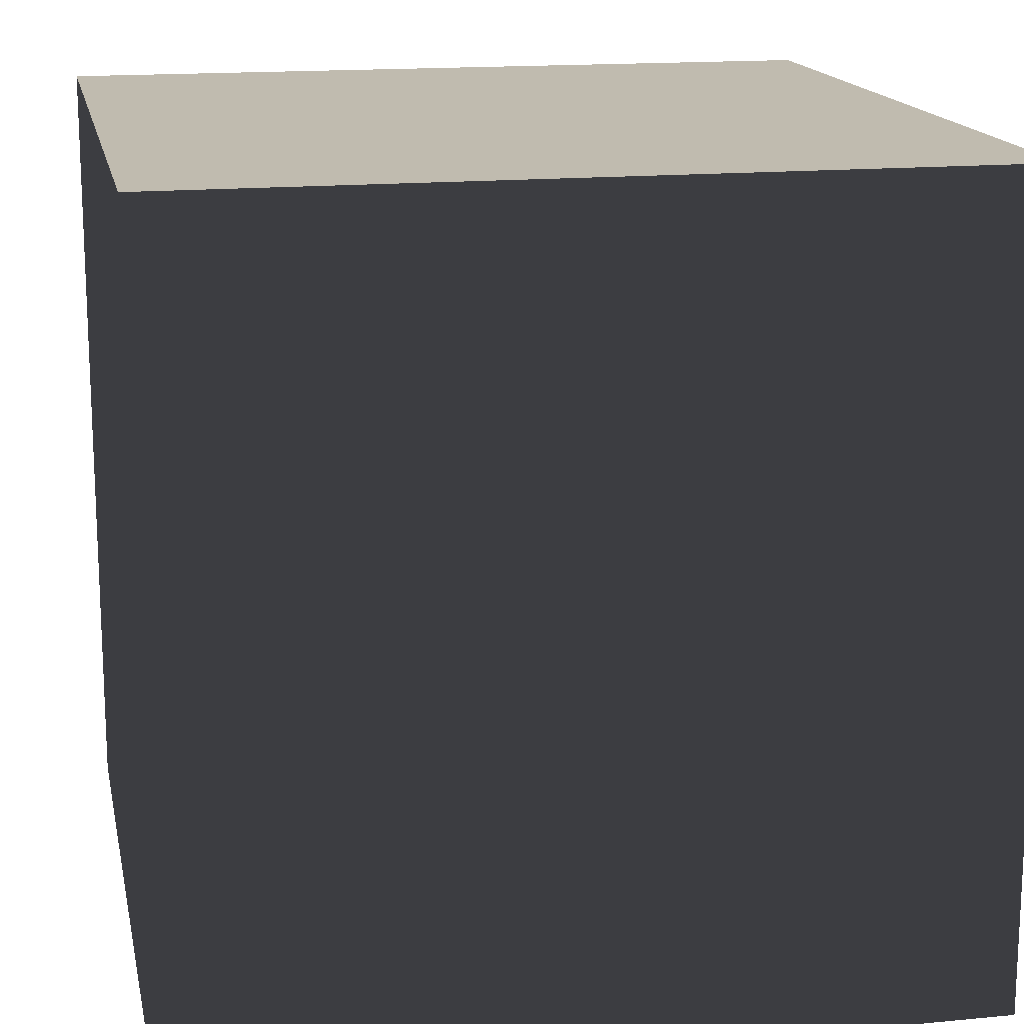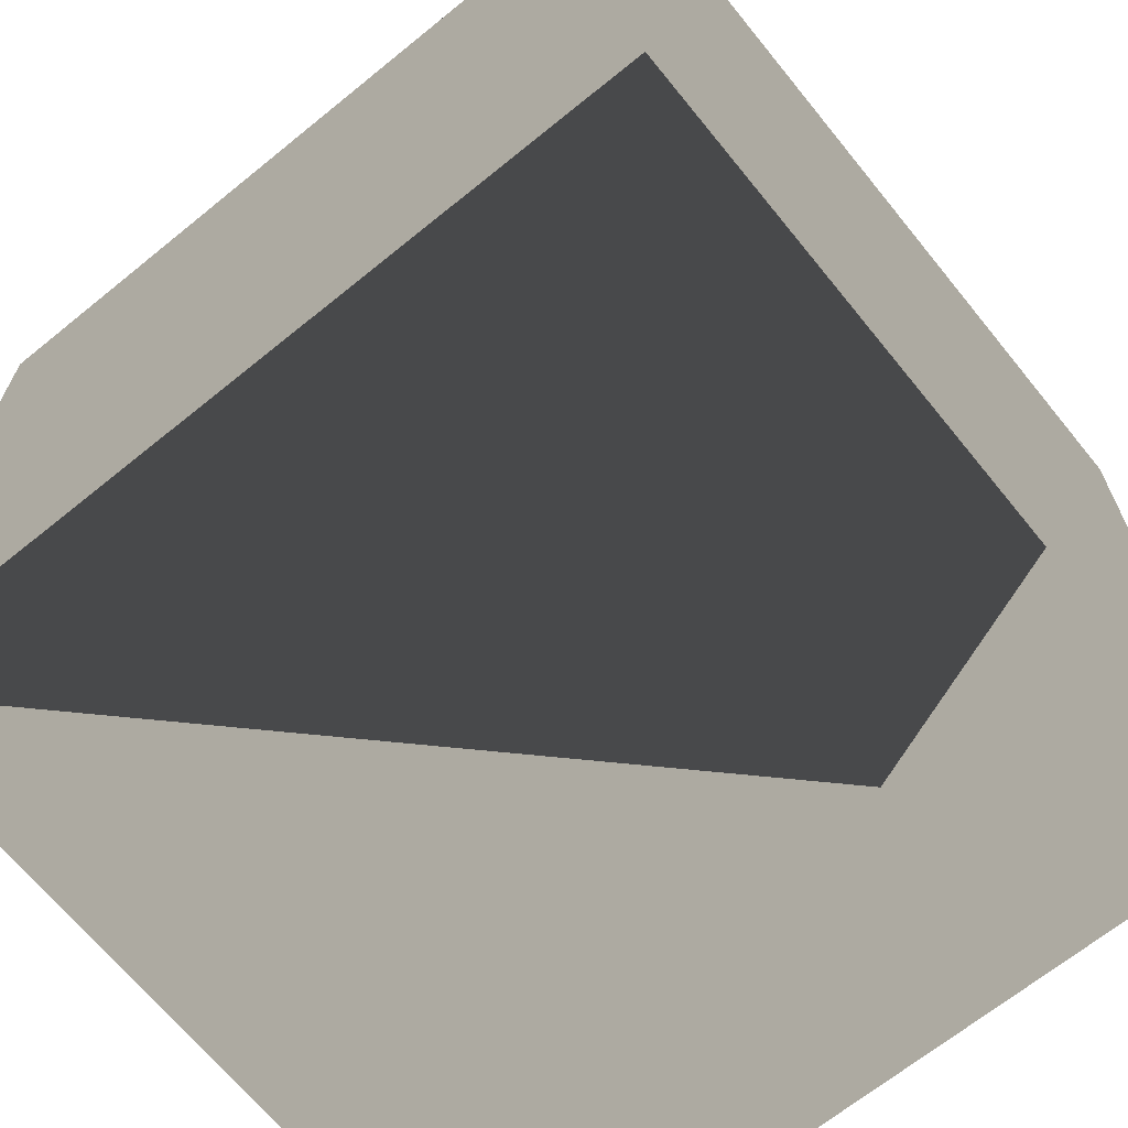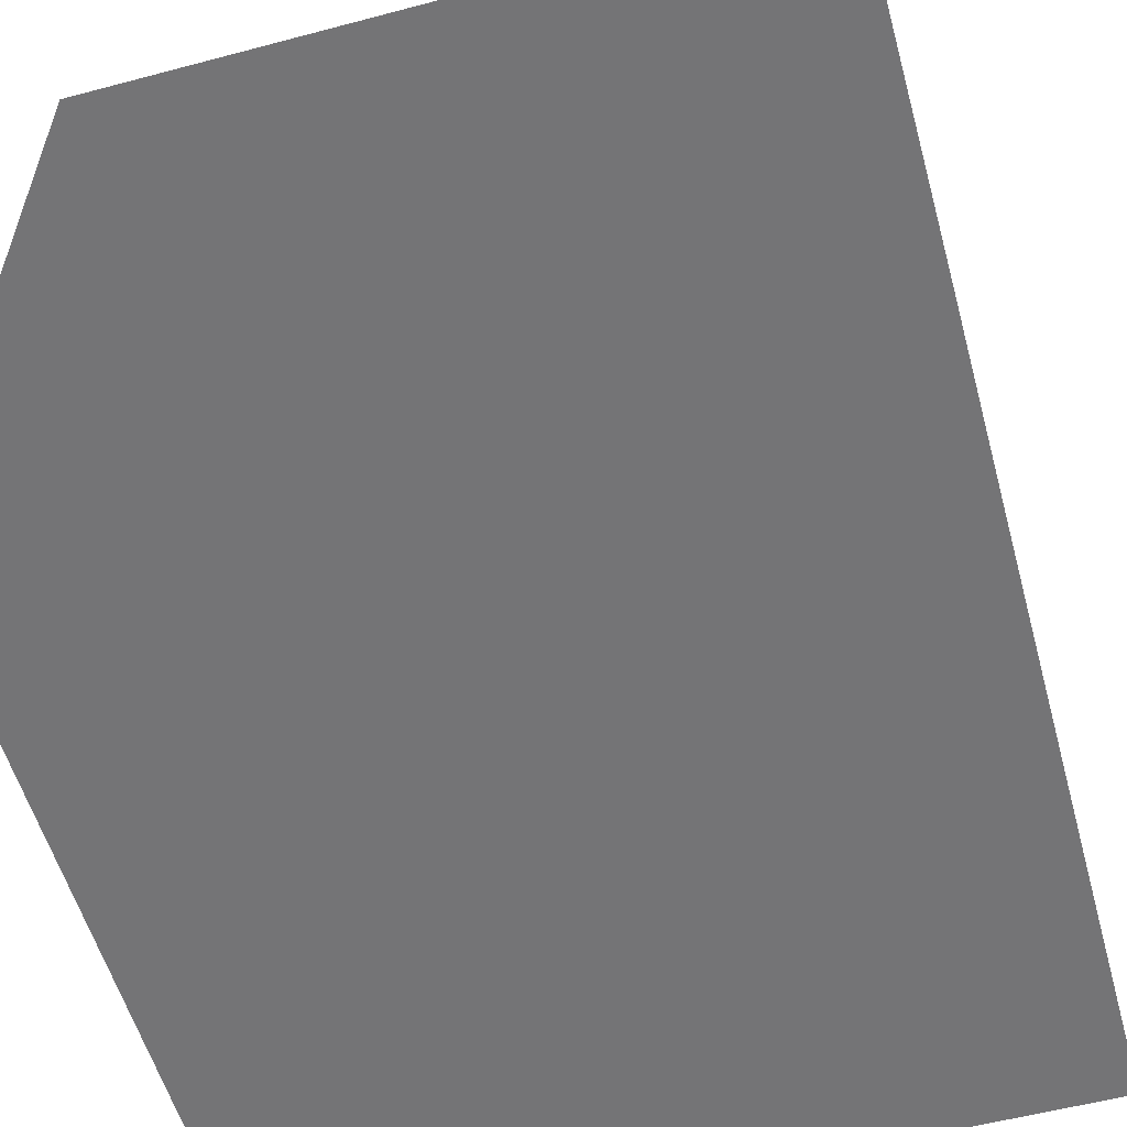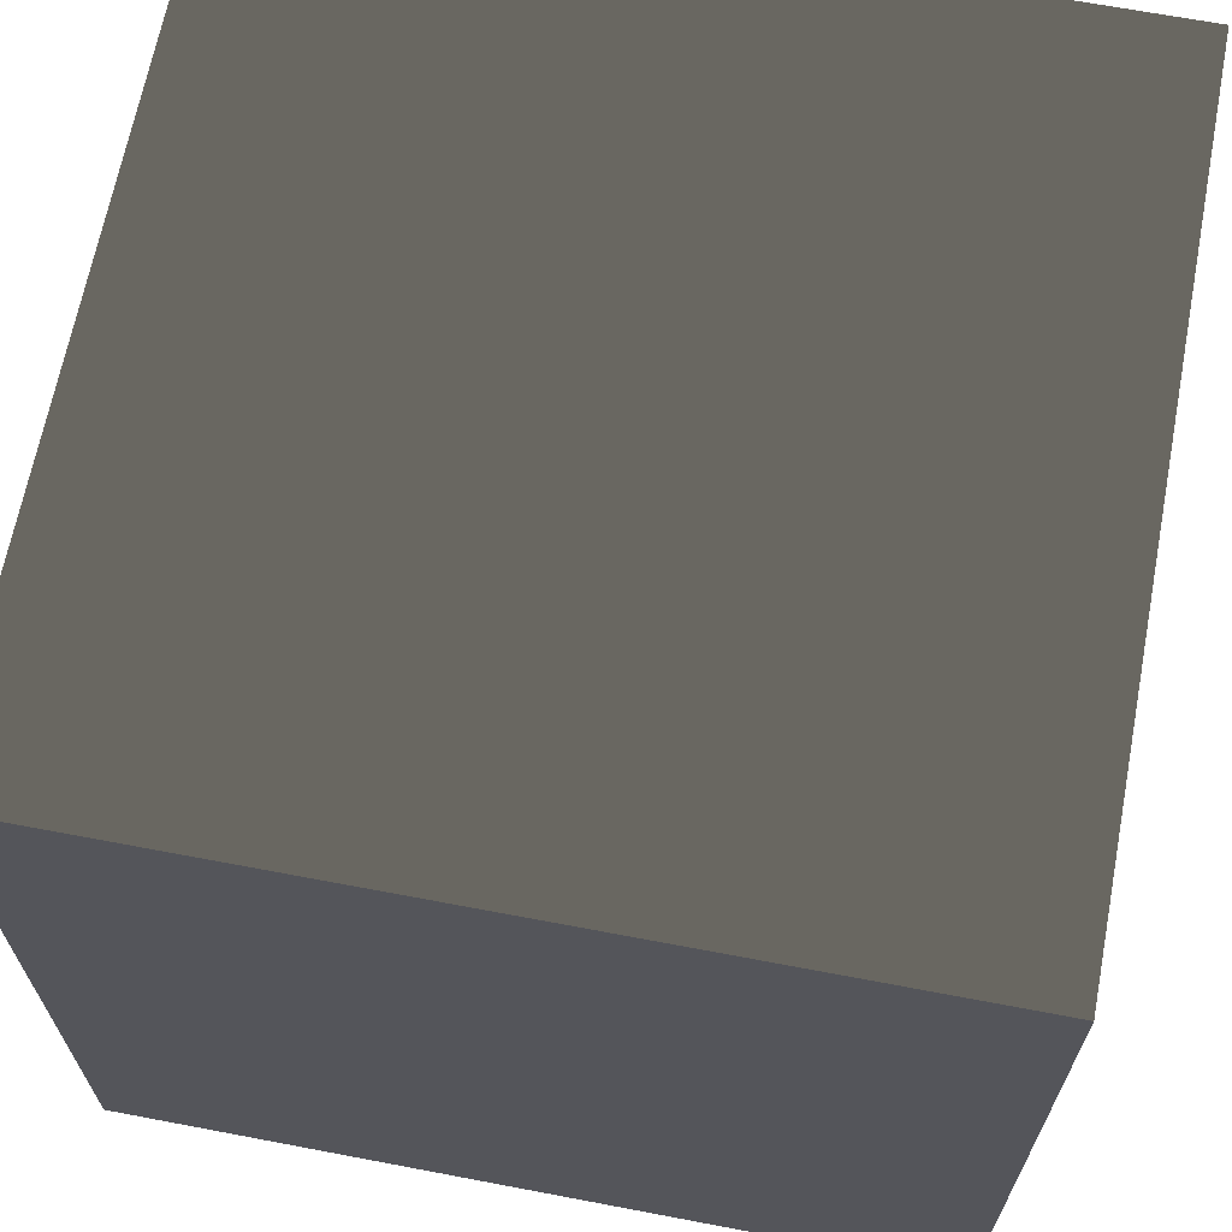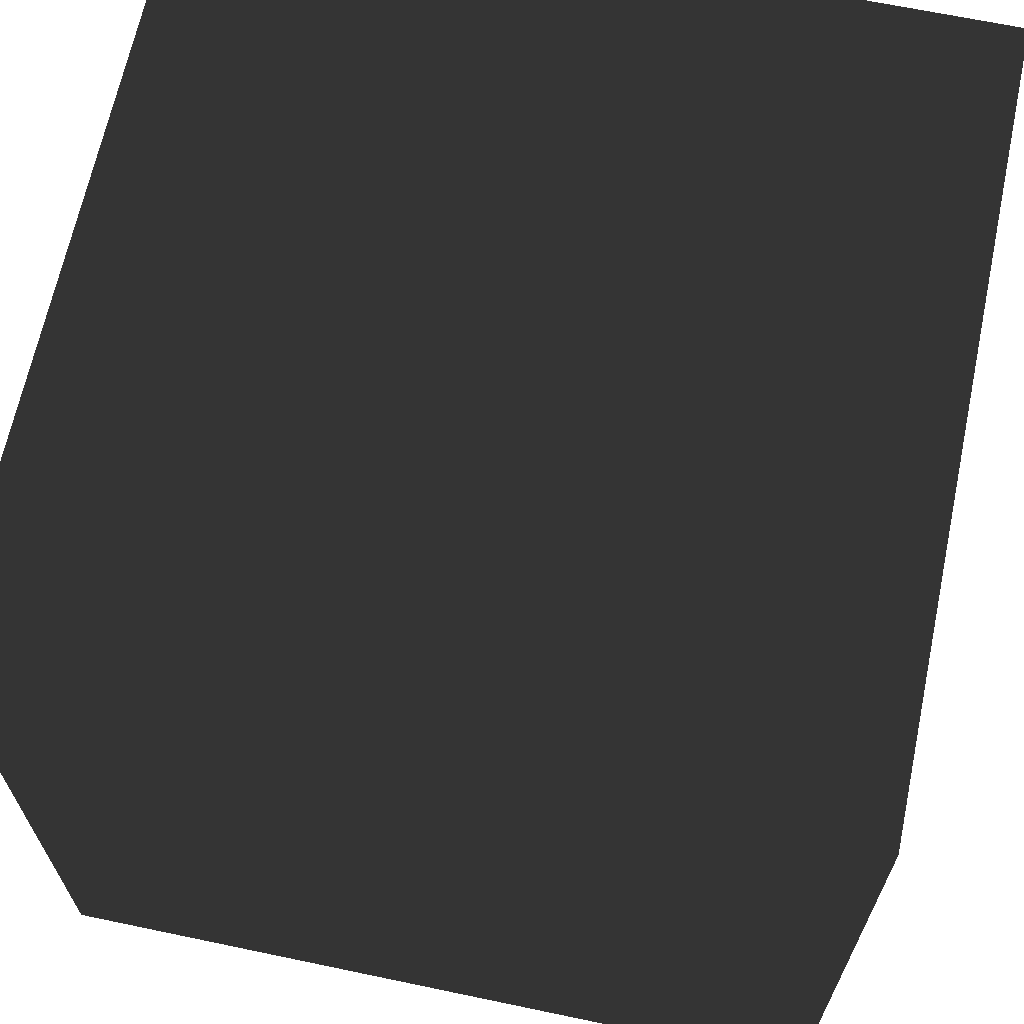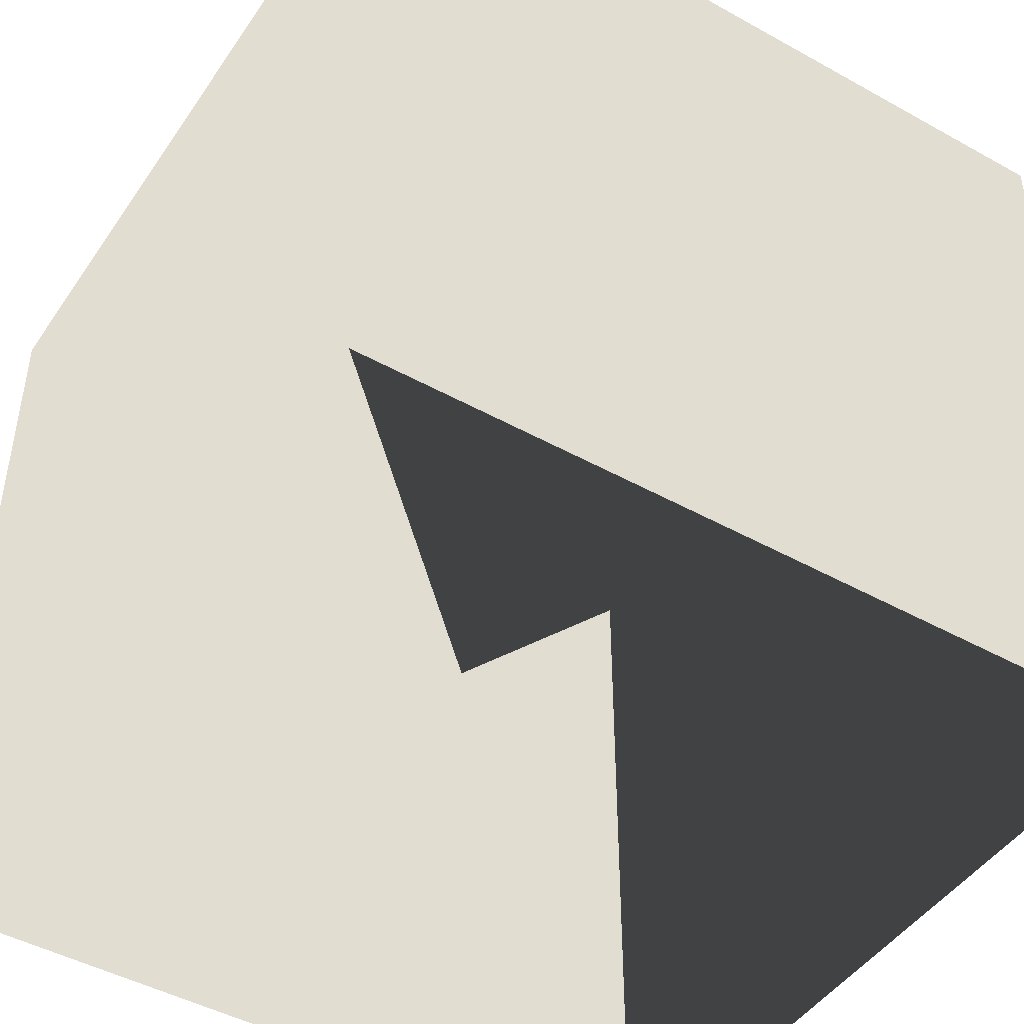
<metadata>
{"format":"obj","ext":"obj","renderer":"f3d","projection":"perspective","resolution":1024,"background":"white","views":[{"elev":16.0,"azim":168.7,"up":"+Z"},{"elev":-67.5,"azim":-140.9,"up":"+Y"},{"elev":-56.3,"azim":-74.5,"up":"+Z"},{"elev":66.5,"azim":10.8,"up":"+Y"},{"elev":66.4,"azim":-78.1,"up":"+Y"},{"elev":-46.4,"azim":147.6,"up":"+Y"}]}
</metadata>
<code>
v 0 0 0
v 2 0 0
v 2 2 0
v 0 2 0
v 2 0 -2
v 0 0 -2
v 0 2 -2
v 2 2 -2
f 1 2 3 4
f 5 6 7 8
f 6 1 4 7
f 2 5 8 3
f 4 3 8 7
f 2 1 5 4

</code>
